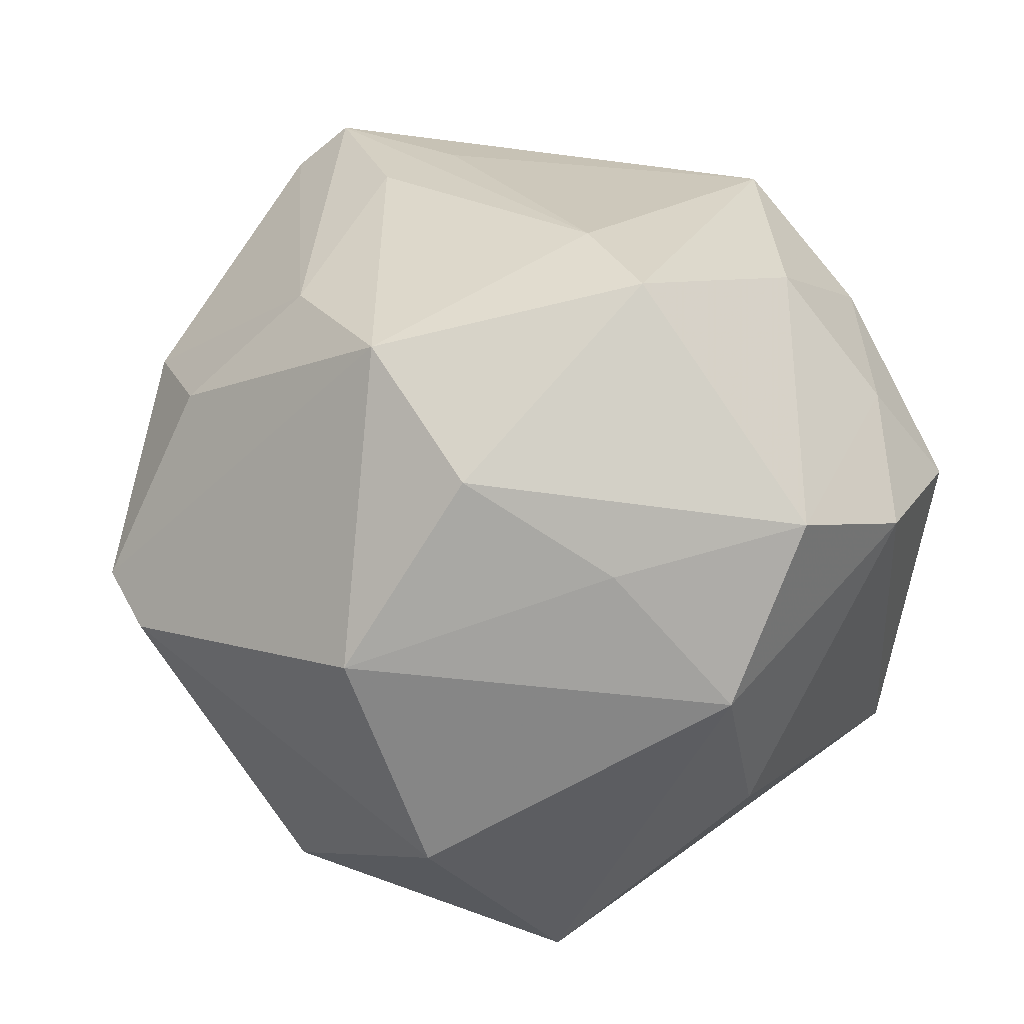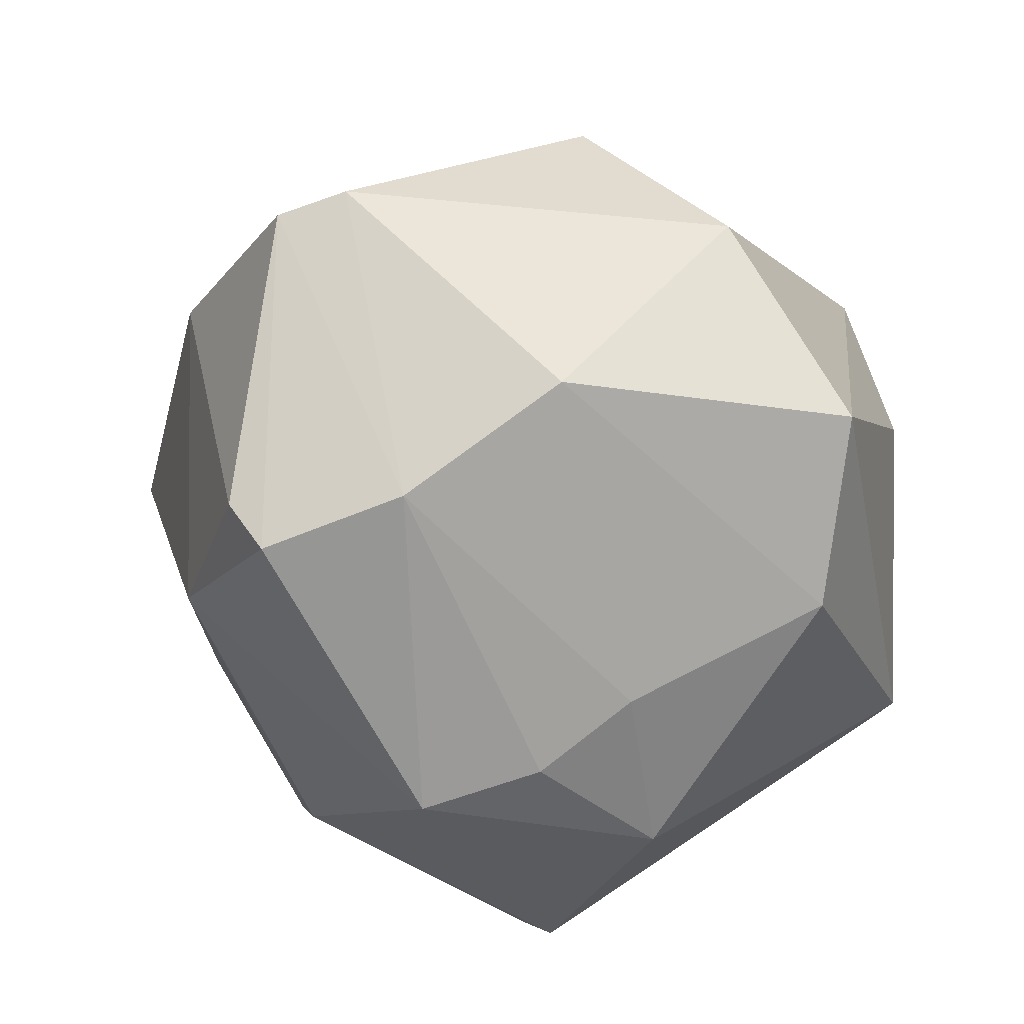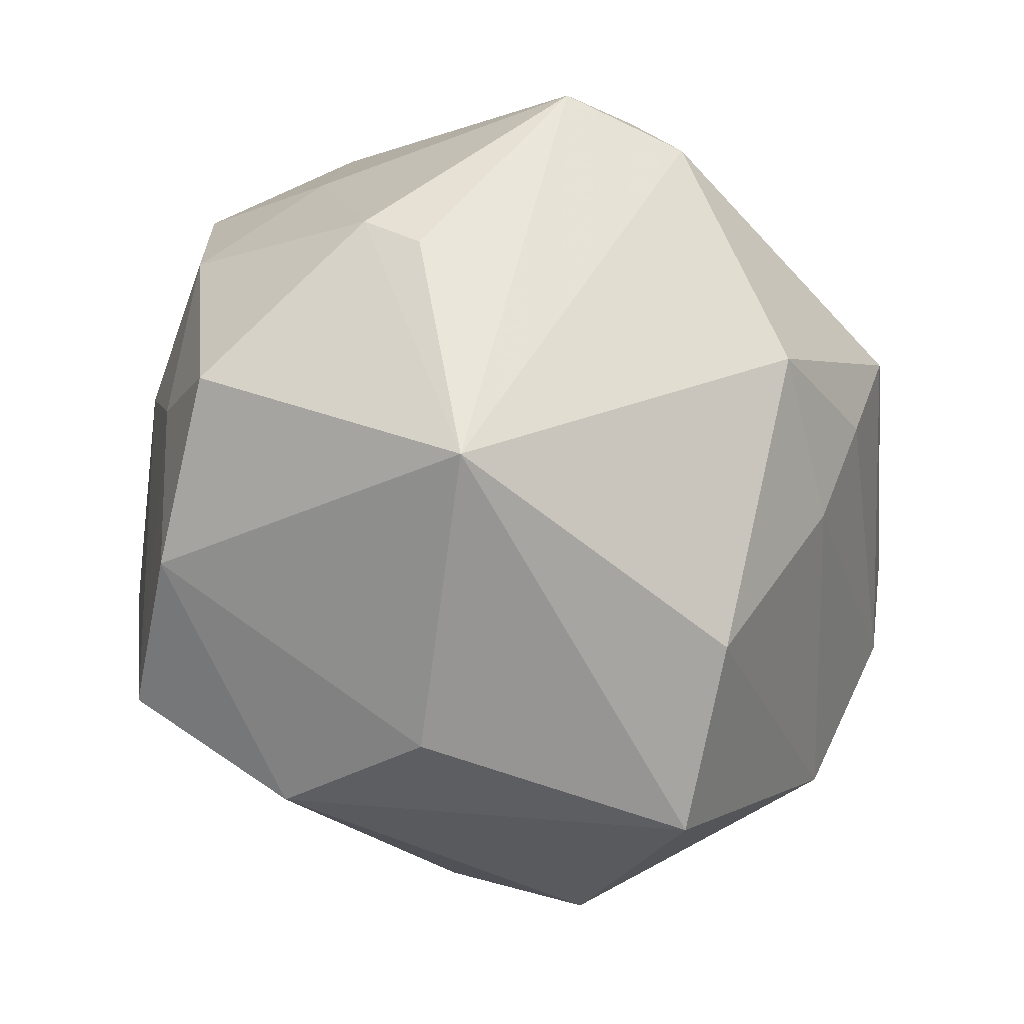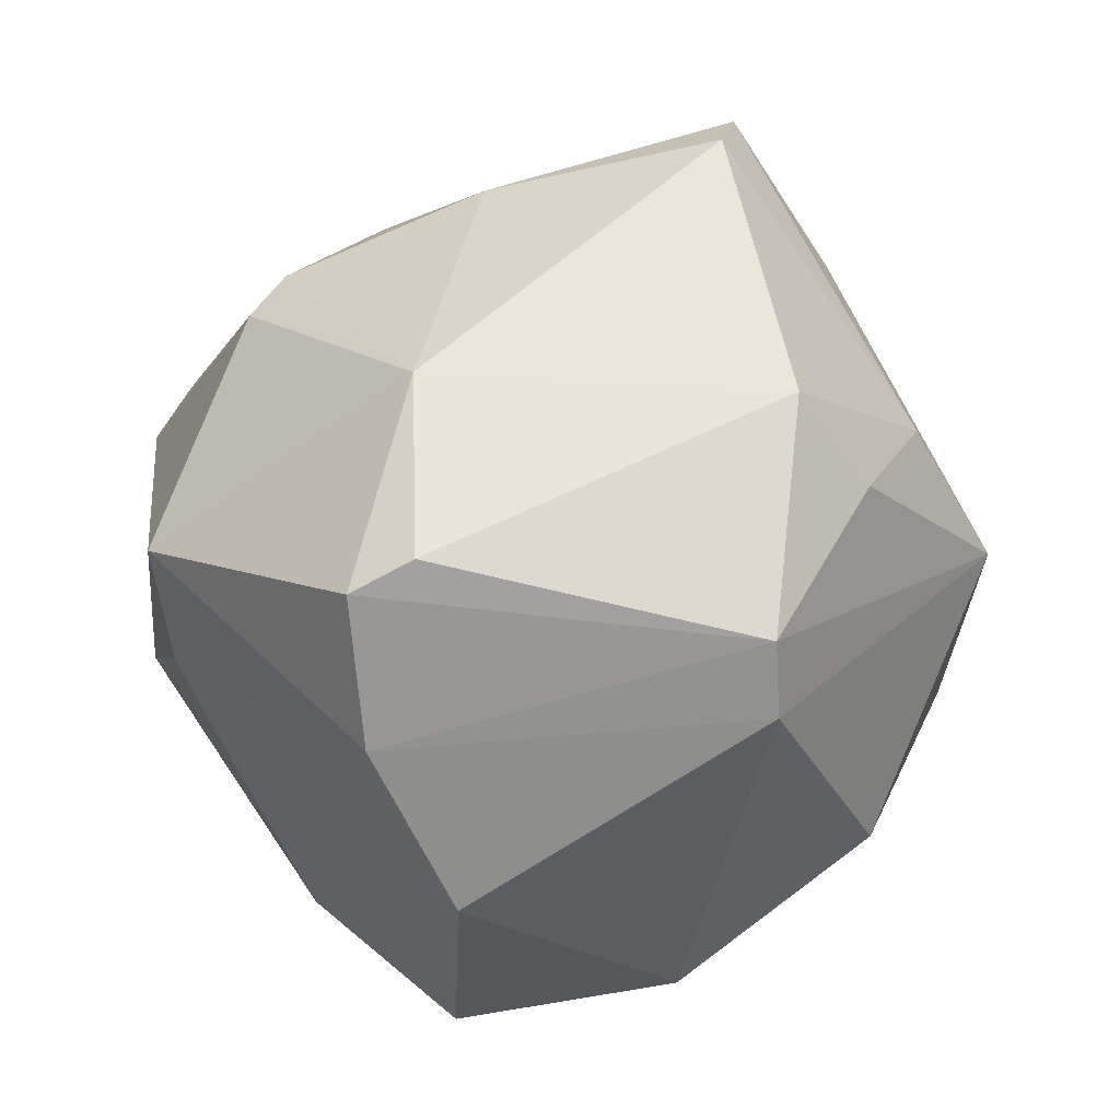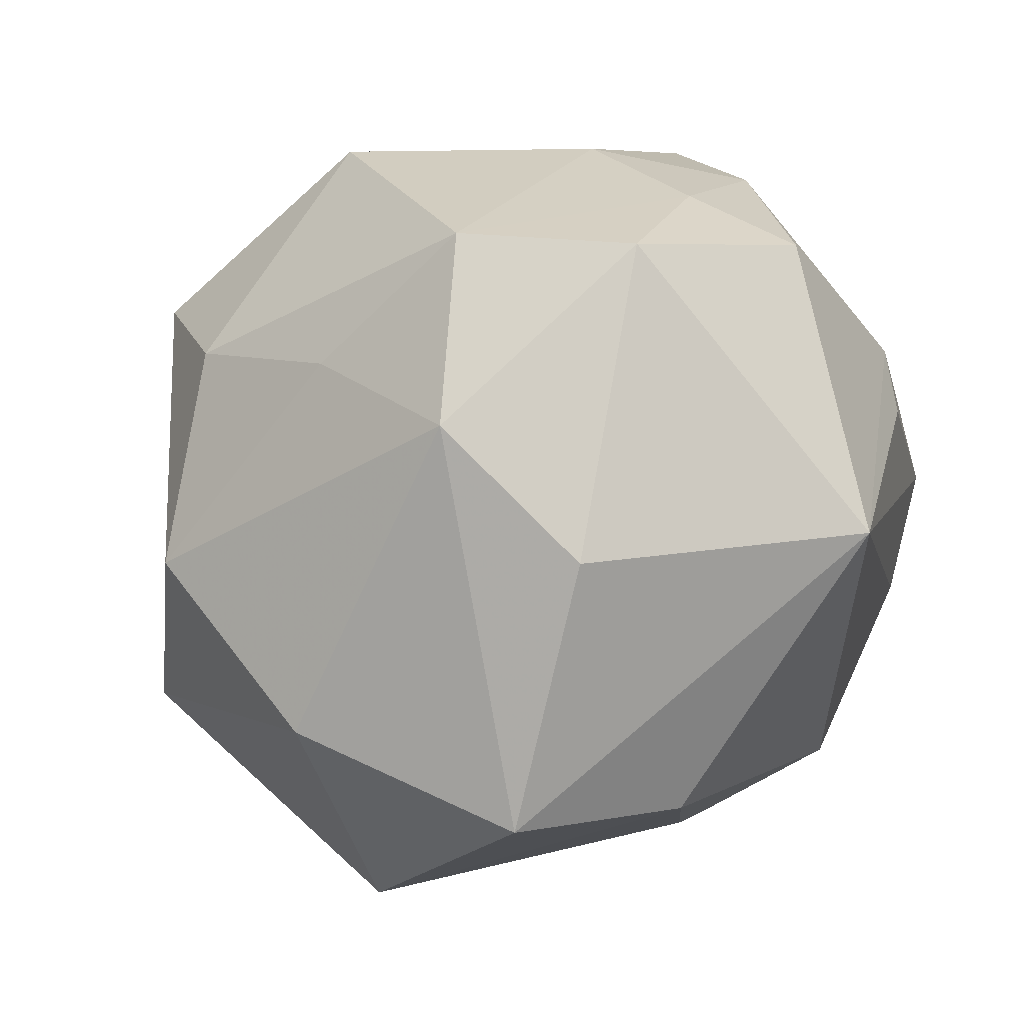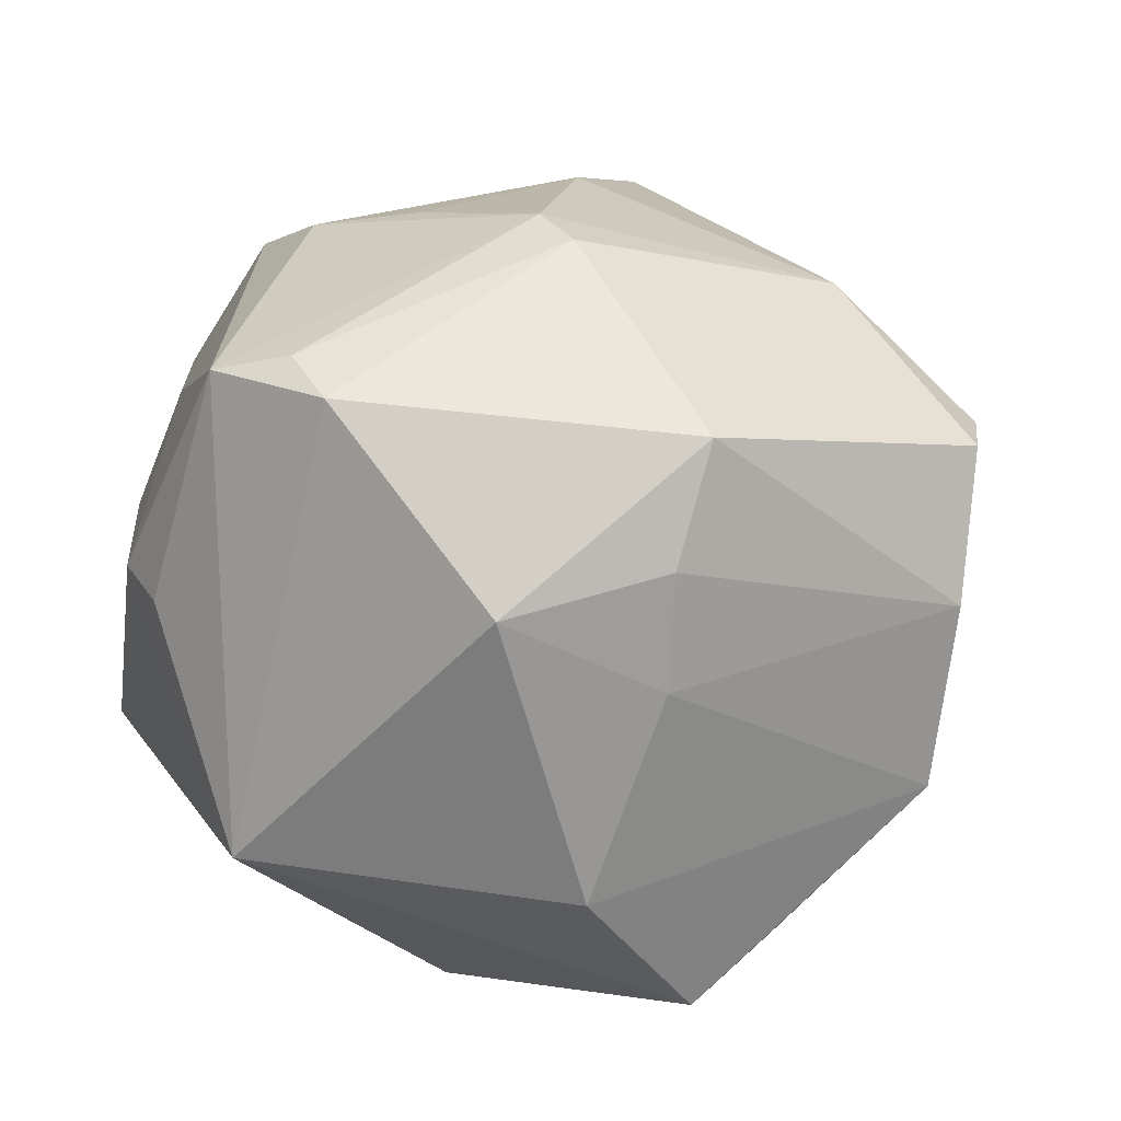
<metadata>
{"format":"obj","ext":"obj","renderer":"f3d","projection":"perspective","resolution":1024,"background":"white","views":[{"elev":62.4,"azim":-20.0,"up":"+Z"},{"elev":-40.0,"azim":-61.4,"up":"+Z"},{"elev":-46.7,"azim":123.3,"up":"+Y"},{"elev":14.9,"azim":-103.8,"up":"+Y"},{"elev":-70.2,"azim":39.7,"up":"+Y"},{"elev":-7.2,"azim":172.7,"up":"+Y"}]}
</metadata>
<code>
v 0.03586 0.01505 -0.03152
v 0.03738 0.0254 0.01631
v -0.01223 -0.01309 0.03957
v 0.01197 -0.0001673 0.04472
v -0.0007779 -0.03533 -0.0267
v -0.01995 0.01764 0.03324
v 0.04305 0.008617 0.01221
v -0.01024 0.007419 -0.04421
v -0.03495 0.02563 0.01545
v 0.001147 0.02867 -0.03187
v 0.03869 0.01858 -0.0008834
v 0.003761 0.03602 0.02326
v 0.03285 -0.0306 -0.01642
v 0.04373 -0.001226 -0.01113
v 0.04094 -0.005327 -0.01631
v 0.0445 -0.01446 0.008555
v -0.02723 0.02769 -0.02028
v 0.003972 0.03215 -0.02762
v -0.007042 -0.00488 -0.04162
v 0.01491 0.03505 -0.01515
v 0.007837 -0.03856 0.02292
v 0.02539 0.01113 -0.0394
v -0.007121 -0.01567 -0.03641
v 0.01004 -0.04207 0.003719
v -0.005349 0.03244 0.0282
v -0.0394 0.009756 -0.02907
v -0.01628 0.003139 0.04306
v -0.03788 -0.00598 -0.02729
v 0.01977 -0.02727 0.0349
v 0.03845 -0.007639 0.01849
v -0.02552 -0.03786 0.00678
v -0.03657 -0.02326 -0.01839
v -0.0003826 -0.02521 0.03293
v -0.02868 -0.02243 0.02625
v 0.02831 0.01595 -0.03507
v -0.04786 0.005024 0.009454
v 0.0101 0.01039 0.04002
v 0.03216 0.005518 0.02684
v 0.03281 -0.02454 0.02176
v -0.005735 0.04795 0.01763
v -0.03402 0.01574 0.02316
v 0.02523 0.035 -0.008835
v 0.03008 0.03544 0.002235
v -0.04096 0.01316 -0.02297
v -0.01192 0.0469 0.01448
v -0.002499 0.04124 -0.007828
v -0.04675 -0.002831 0.0102
v 0.009653 -0.00973 -0.04197
v -0.01308 -0.04508 -0.0139
f 48 13 5
f 10 8 17
f 17 18 10
f 32 31 47
f 17 9 45
f 44 9 17
f 8 48 19
f 22 48 8
f 8 10 22
f 1 13 22
f 13 48 22
f 46 20 18
f 46 45 40
f 46 18 17
f 17 45 46
f 40 2 43
f 37 4 2
f 4 37 27
f 13 16 39
f 39 24 13
f 14 16 13
f 21 39 29
f 24 39 21
f 49 32 5
f 31 32 49
f 5 13 49
f 13 24 49
f 49 21 31
f 24 21 49
f 9 44 36
f 47 27 36
f 5 32 23
f 23 48 5
f 23 19 48
f 35 10 18
f 35 22 10
f 35 18 1
f 1 22 35
f 42 46 40
f 40 43 42
f 20 46 42
f 42 43 1
f 1 18 42
f 18 20 42
f 12 2 40
f 40 37 12
f 12 37 2
f 47 31 34
f 34 27 47
f 31 21 34
f 40 45 6
f 6 45 9
f 25 37 40
f 25 27 37
f 40 6 25
f 25 6 27
f 38 4 29
f 2 4 38
f 15 13 1
f 1 14 15
f 15 14 13
f 11 14 1
f 1 43 11
f 11 43 2
f 28 32 47
f 47 36 28
f 8 19 28
f 28 23 32
f 19 23 28
f 27 34 3
f 29 4 3
f 4 27 3
f 41 6 9
f 27 6 41
f 9 36 41
f 41 36 27
f 29 39 30
f 30 38 29
f 30 39 16
f 26 36 44
f 26 28 36
f 8 28 26
f 17 8 26
f 26 44 17
f 33 21 29
f 29 3 33
f 33 34 21
f 33 3 34
f 2 38 7
f 38 30 7
f 7 30 16
f 16 14 7
f 7 11 2
f 14 11 7

</code>
